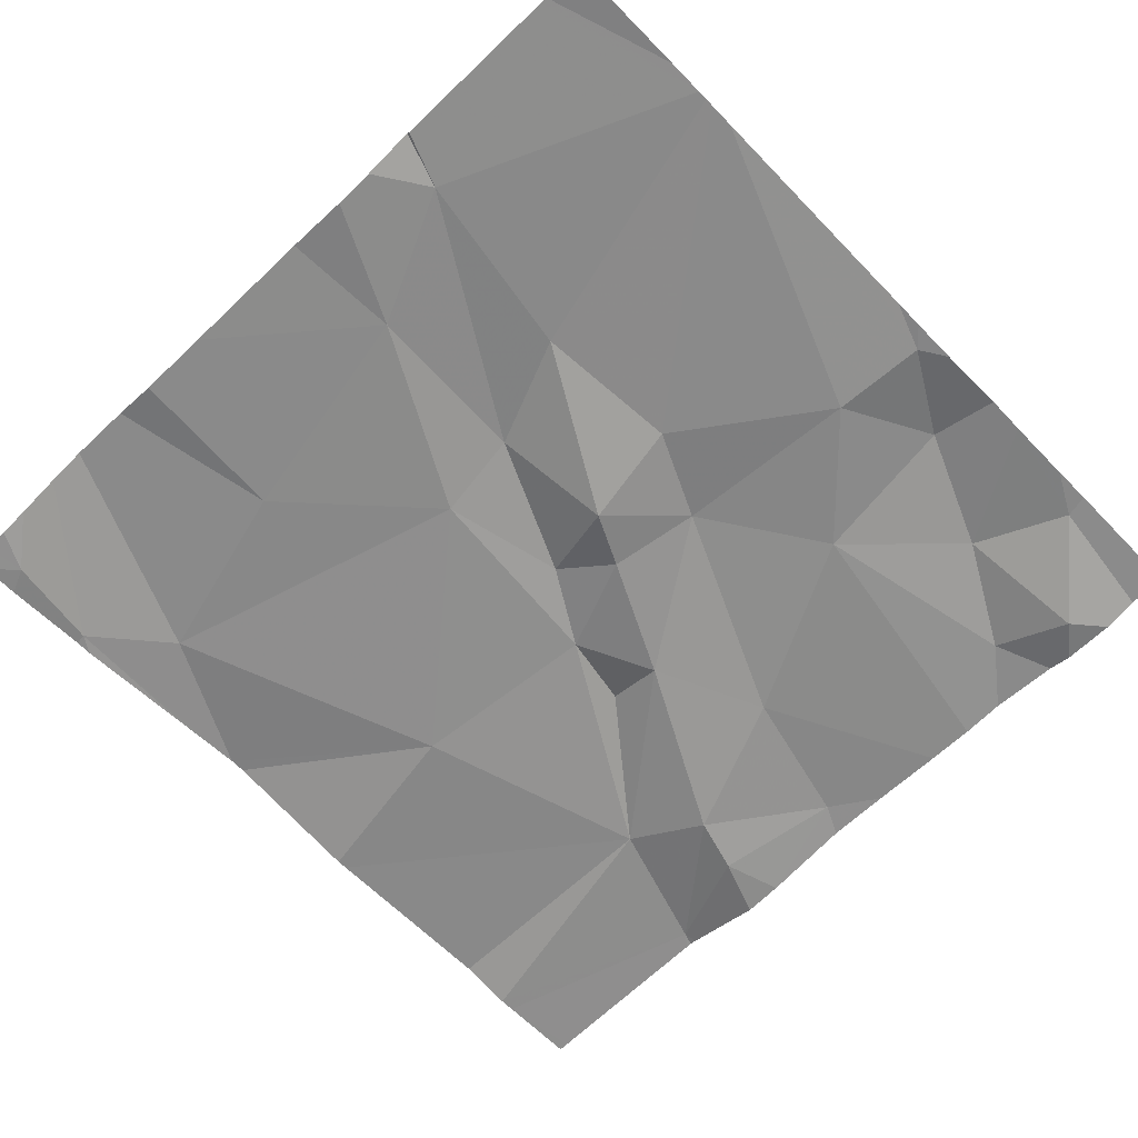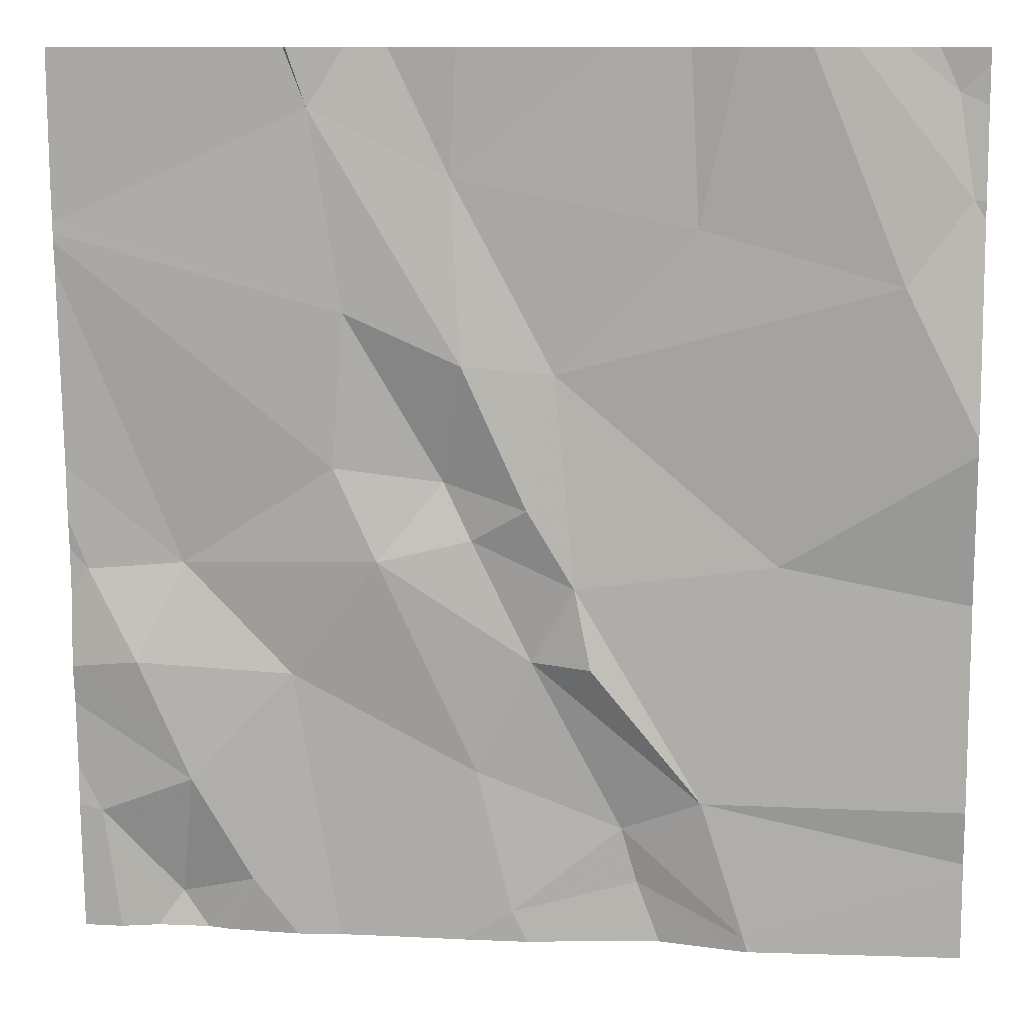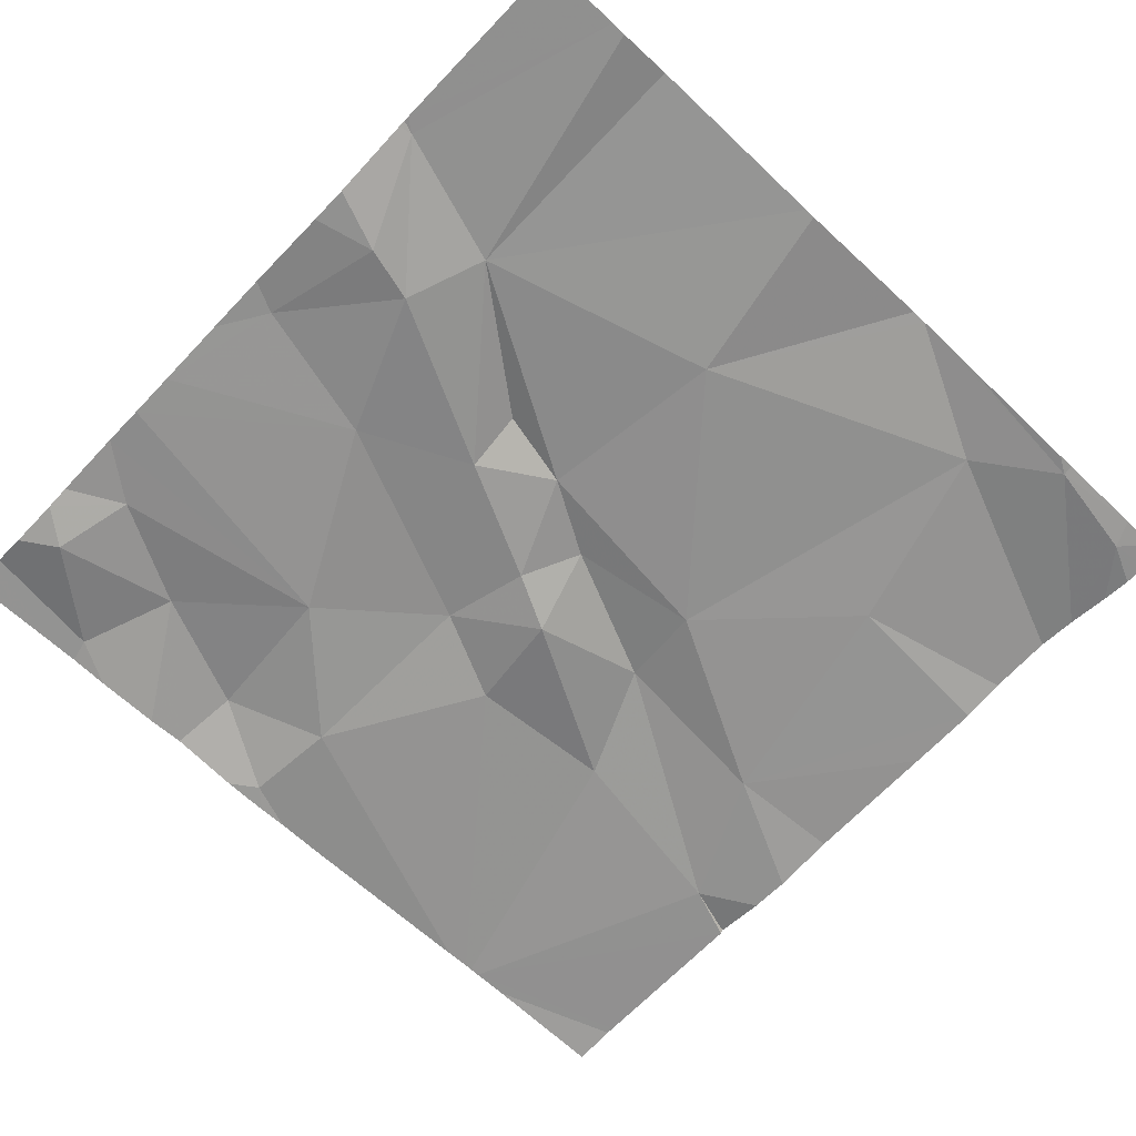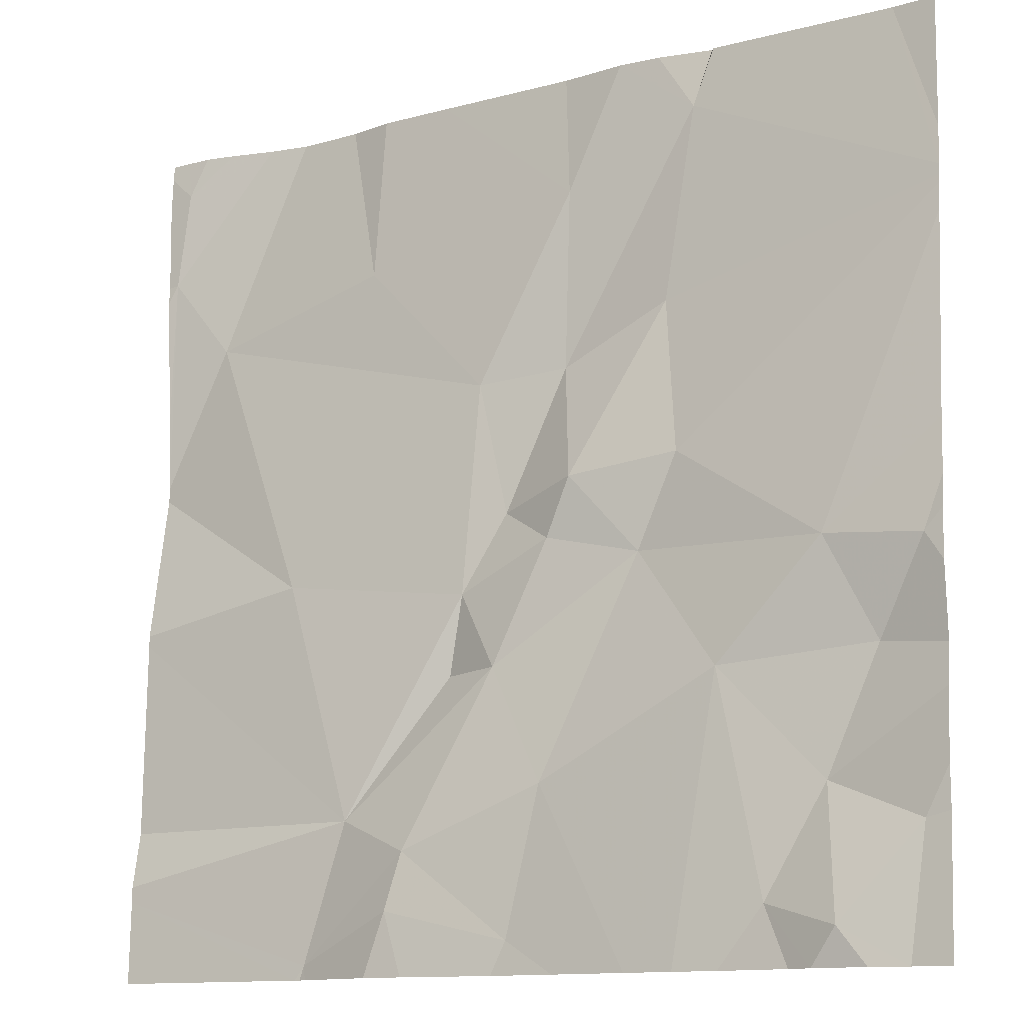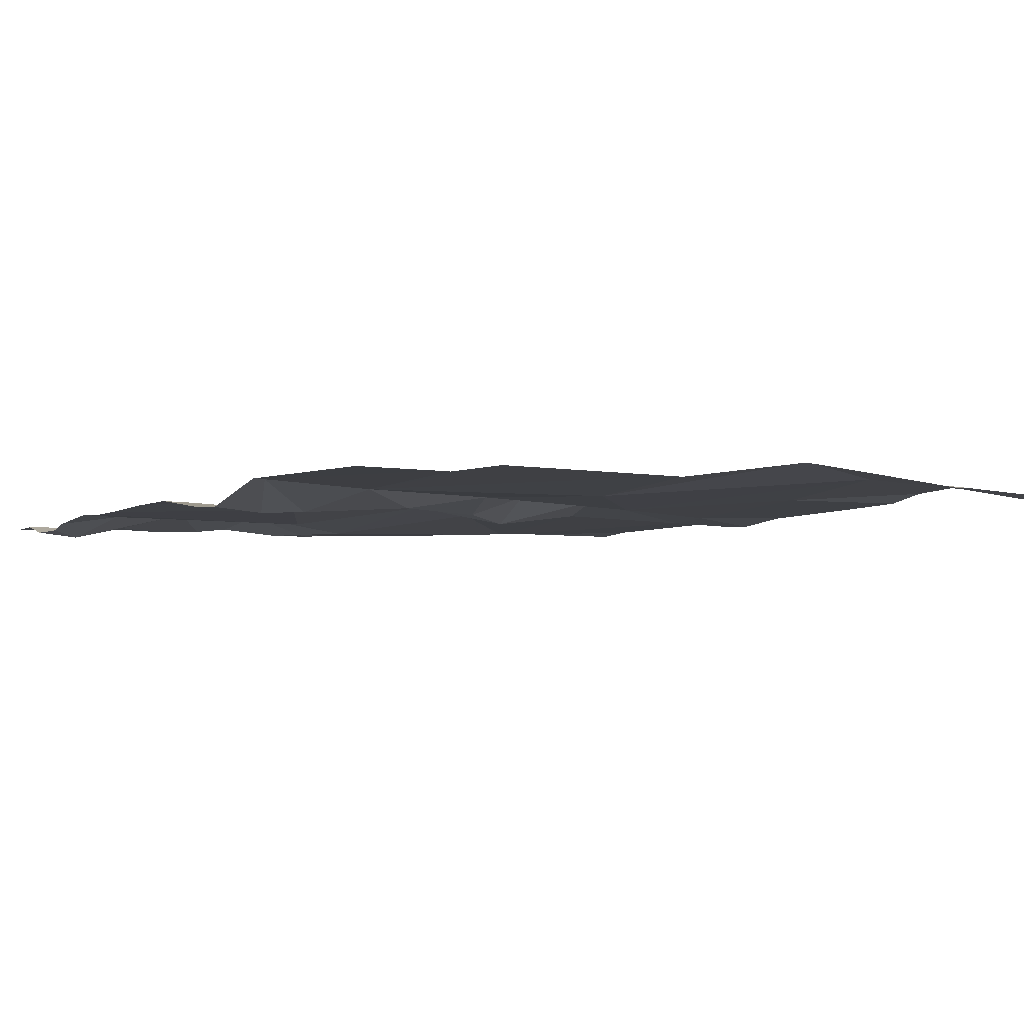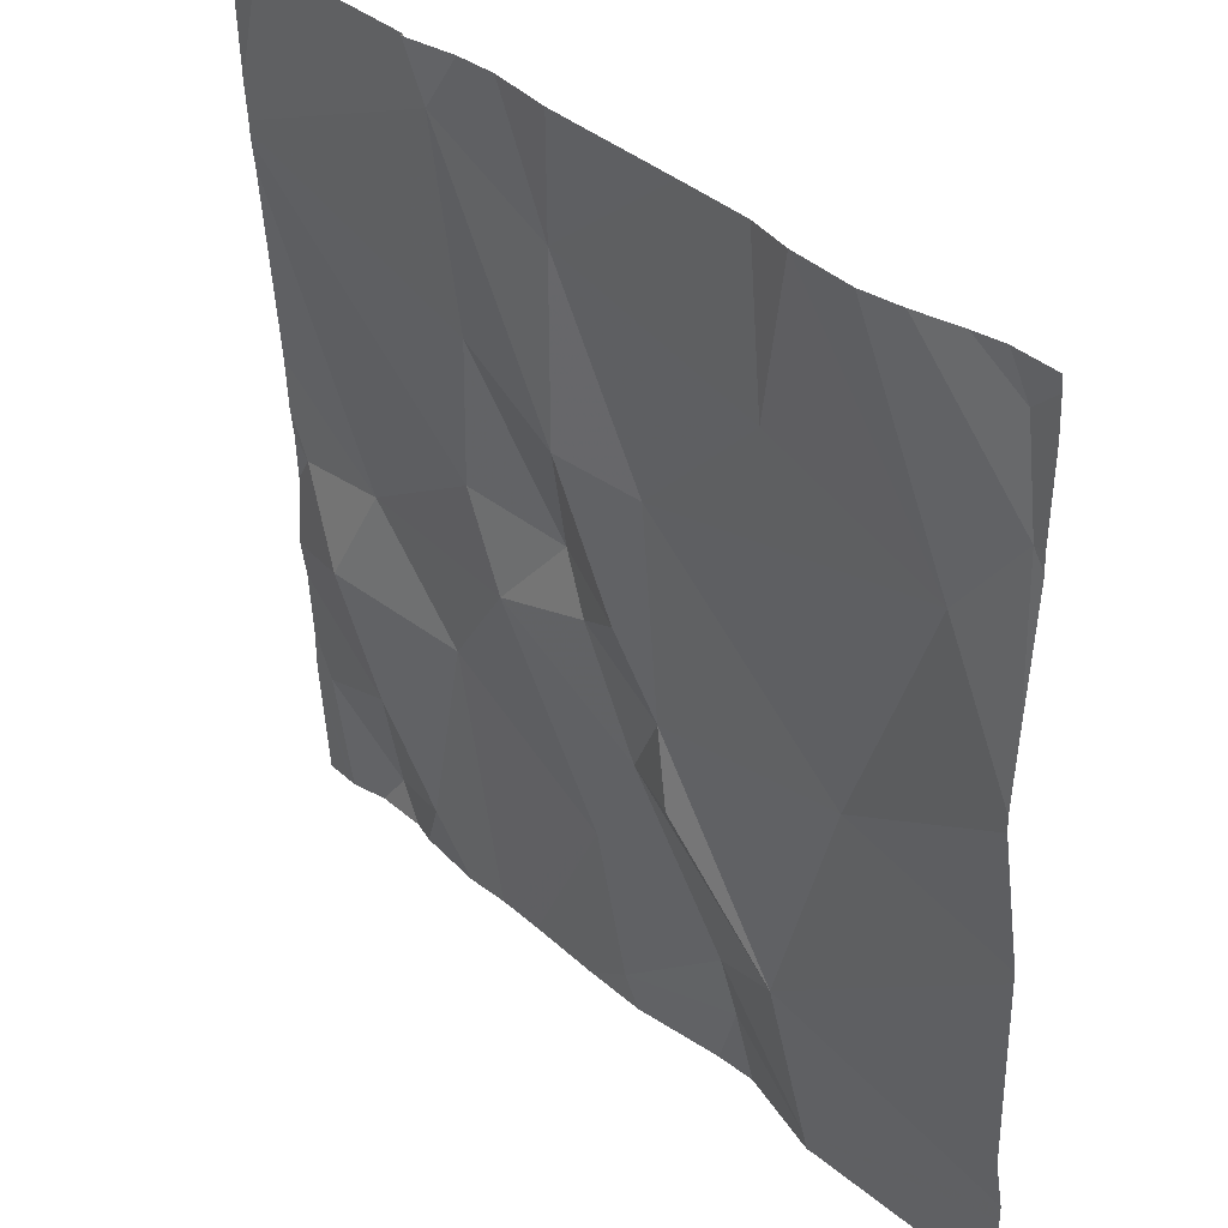
<metadata>
{"format":"obj","ext":"obj","renderer":"f3d","projection":"perspective","resolution":1024,"background":"white","views":[{"elev":-61.4,"azim":-135.9,"up":"+Z"},{"elev":10.3,"azim":8.0,"up":"+Y"},{"elev":-69.1,"azim":46.5,"up":"+Z"},{"elev":-12.6,"azim":-147.3,"up":"+Y"},{"elev":-6.7,"azim":57.7,"up":"+Z"},{"elev":36.7,"azim":50.1,"up":"+Y"}]}
</metadata>
<code>
v -107.8 269.1 500.6
v -107.8 270 500.6
v -107.8 269.9 500.6
v -108.1 269.8 500.6
v -108.2 269.3 500.6
v -108.1 269.2 500.6
v -108.3 269.3 500.6
v -108 269.5 500.6
v -108.3 269.7 500.6
v -107.9 269.7 500.6
v -108.4 269.7 500.6
v -108.3 269.5 500.6
v -107.8 269.2 500.6
v -107.8 269.8 500.6
v -108.7 269.3 500.6
v -108.8 269.4 500.6
v -108.7 269.2 500.6
v -108.5 269.9 500.6
v -108.4 269.9 500.6
v -108.3 269.2 500.6
v -108.4 269.5 500.6
v -108.2 269.1 500.6
v -108.2 269.2 500.6
v -108.1 269 500.6
v -108.7 270 500.6
v -108.5 270 500.6
v -108.1 270 500.6
v -108.5 270 500.6
v -108.2 269.4 500.6
v -108.4 270 500.6
v -108.2 270 500.6
v -108.3 269.1 500.6
v -108.3 269.5 500.6
v -108.5 269.7 500.6
v -108.5 269.6 500.6
v -108.4 269.5 500.6
v -108.6 269.1 500.6
v -108.5 269.3 500.6
v -107.8 269.4 500.6
v -108.7 269.4 500.6
v -108.7 269.1 500.6
v -108.8 269.2 500.6
v -108.5 269 500.6
v -108.5 269 500.6
v -108.4 270 500.6
v -107.9 269.9 500.6
v -108.2 269 500.6
v -107.8 269.8 500.6
v -108.3 269 500.6
v -108.2 269 500.6
v -108.1 269 500.6
v -108.1 269 500.6
v -108.8 269.4 500.6
v -108.8 269.3 500.6
v -108.8 269.3 500.6
v -108.8 269.8 500.6
v -108.8 269.8 500.6
v -108.8 269.8 500.6
v -108.8 269.8 500.6
v -108.8 269.5 500.6
v -108.8 269.5 500.6
v -108.8 269.2 500.6
v -108.8 269.8 500.6
v -108.8 269.5 500.6
v -108.8 269.2 500.6
v -108.8 269.1 500.6
v -108.1 270 500.6
v -107.8 269.1 500.6
v -108.5 270 500.6
v -107.8 269.6 500.6
v -107.8 269.7 500.6
v -107.8 269.4 500.6
v -107.8 269.6 500.6
v -107.8 269.8 500.6
v -108.4 269 500.6
v -108.4 269 500.6
v -108.6 269 500.6
v -108.6 269 500.6
v -108.7 269 500.6
v -108.7 269 500.6
v -108 269 500.6
v -107.8 269 500.6
v -107.8 269 500.6
v -108.7 269 500.6
v -108.8 269 500.6
v -107.8 270 500.6
v -107.9 270 500.6
v -108 270 500.6
v -108 270 500.6
v -107.9 270 500.6
v -108.7 270 500.6
v -108.8 270 500.6
v -107.9 270 500.6
f 6 5 7
f 9 8 10
f 9 11 12
f 15 16 53
f 17 15 54
f 19 18 11
f 20 7 21
f 23 22 24
f 18 19 45
f 12 29 9
f 89 48 46
f 23 6 7
f 22 23 32
f 7 5 29
f 7 33 21
f 52 22 50
f 24 6 23
f 47 32 49
f 8 9 29
f 18 34 11
f 35 21 36
f 4 19 9
f 10 4 9
f 33 29 12
f 12 11 36
f 33 7 29
f 29 5 6
f 19 4 67
f 34 18 56
f 38 37 44
f 17 37 38
f 21 33 36
f 32 20 75
f 16 15 40
f 37 41 77
f 17 38 15
f 88 10 48
f 58 35 59
f 12 36 33
f 35 36 34
f 16 40 60
f 42 17 55
f 9 19 11
f 72 8 39
f 35 40 21
f 21 40 38
f 71 48 70
f 70 10 8
f 37 17 41
f 41 42 79
f 42 41 17
f 87 46 93
f 79 66 84
f 11 34 36
f 38 40 15
f 76 32 75
f 25 56 91
f 20 38 43
f 21 38 20
f 7 20 23
f 23 20 32
f 6 8 29
f 35 34 57
f 46 2 86
f 3 48 14
f 75 20 43
f 69 18 26
f 25 63 56
f 1 24 68
f 48 10 70
f 8 6 39
f 70 8 73
f 43 38 44
f 27 10 88
f 88 48 89
f 44 37 78
f 89 46 90
f 49 32 76
f 53 16 64
f 54 15 53
f 68 24 81
f 55 17 54
f 26 18 28
f 39 6 13
f 56 18 69
f 57 34 56
f 1 6 24
f 58 40 35
f 47 22 32
f 31 19 67
f 59 35 57
f 13 6 1
f 60 40 58
f 61 16 60
f 14 48 74
f 62 42 55
f 50 22 47
f 3 46 48
f 2 46 3
f 64 16 61
f 65 42 62
f 66 42 65
f 30 19 31
f 51 24 52
f 52 24 22
f 73 8 72
f 74 48 71
f 77 41 80
f 78 37 77
f 28 18 45
f 45 19 30
f 79 42 66
f 80 41 79
f 81 24 51
f 27 4 10
f 82 68 83
f 83 68 81
f 84 66 85
f 67 4 27
f 90 46 87
f 91 56 69
f 92 63 25
f 93 46 86

</code>
